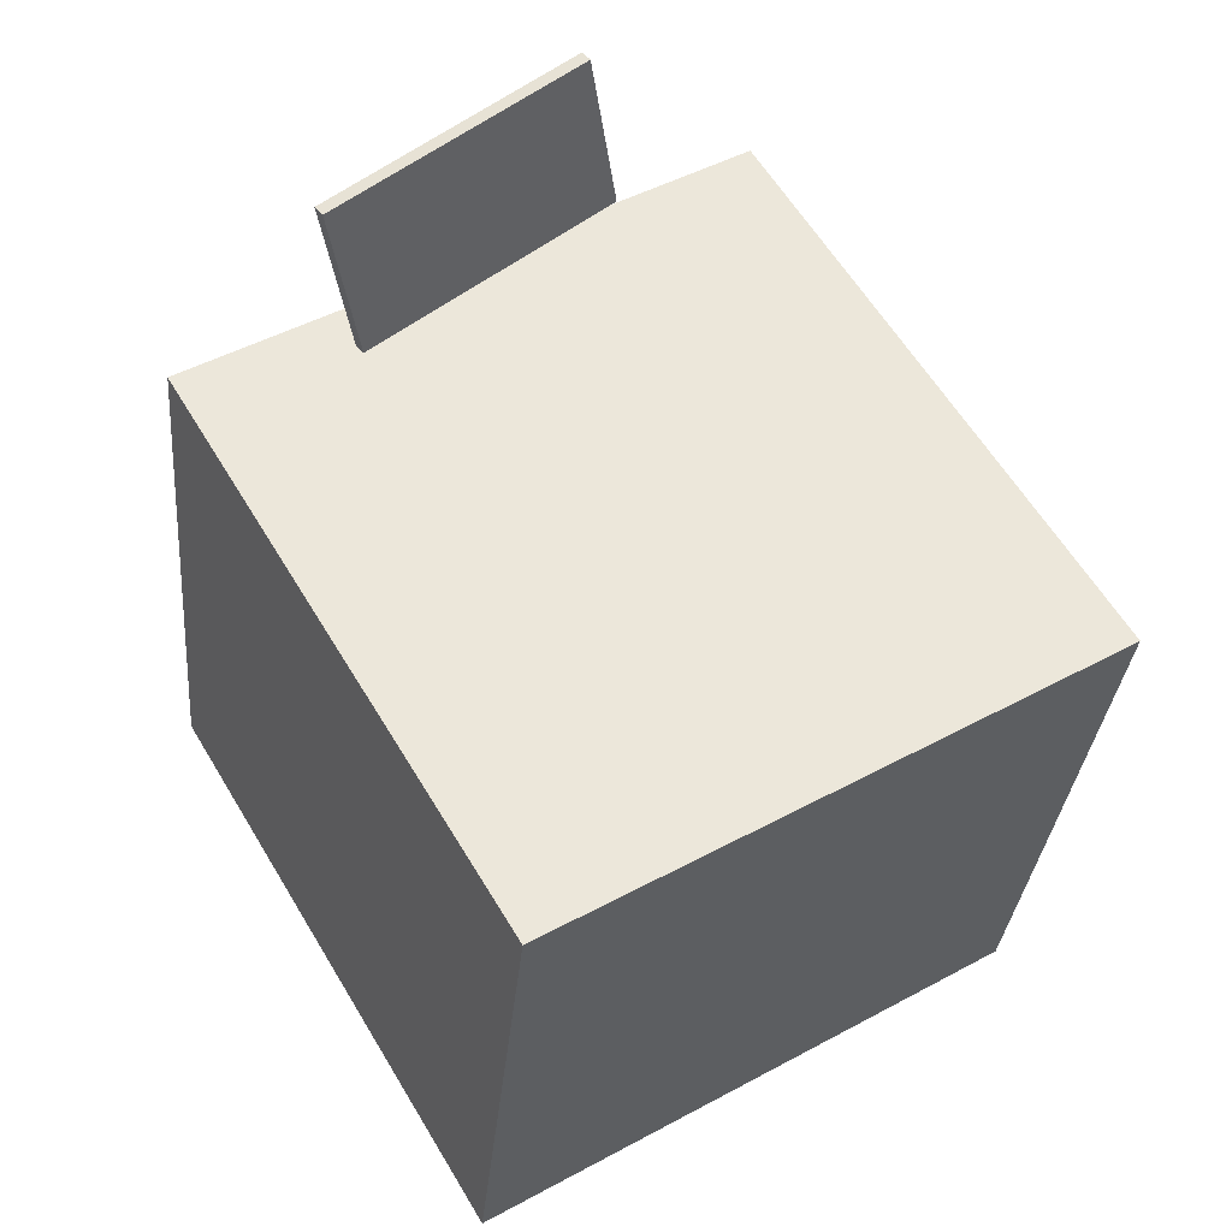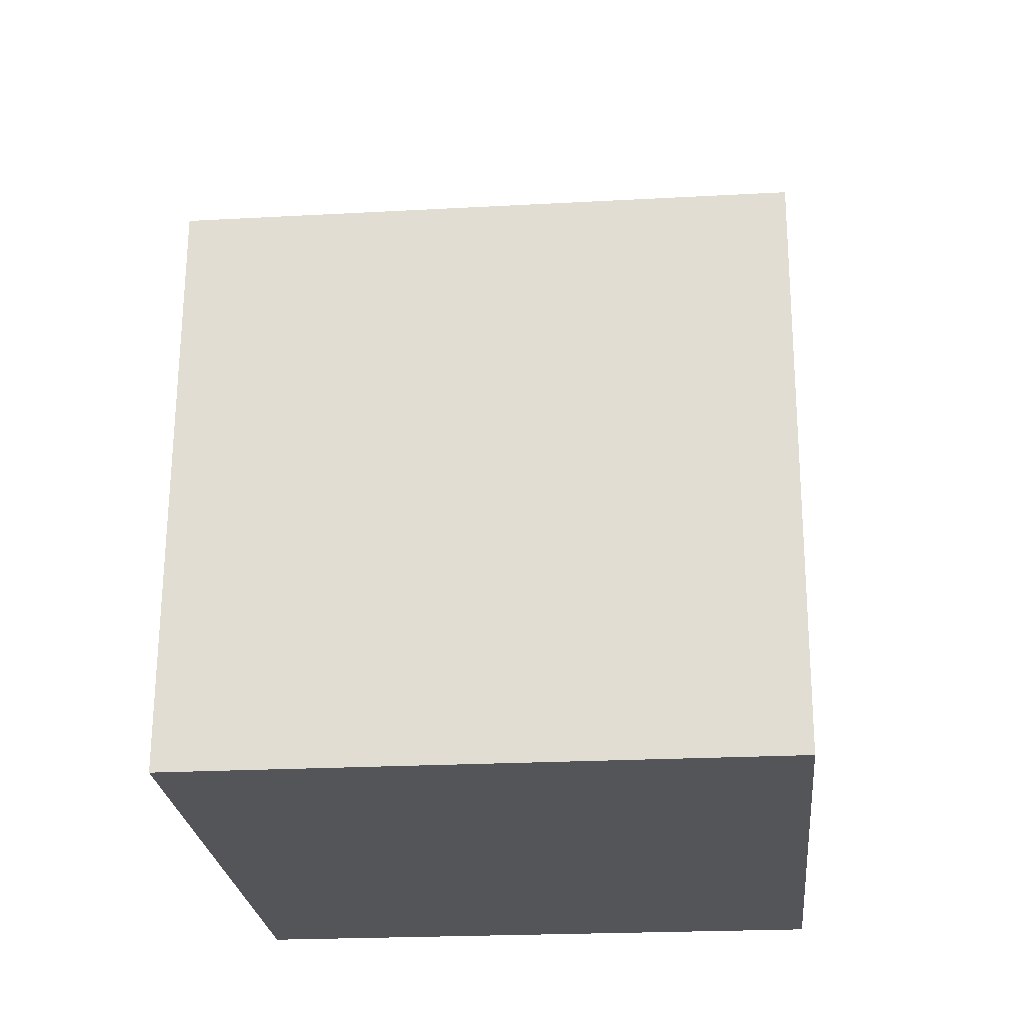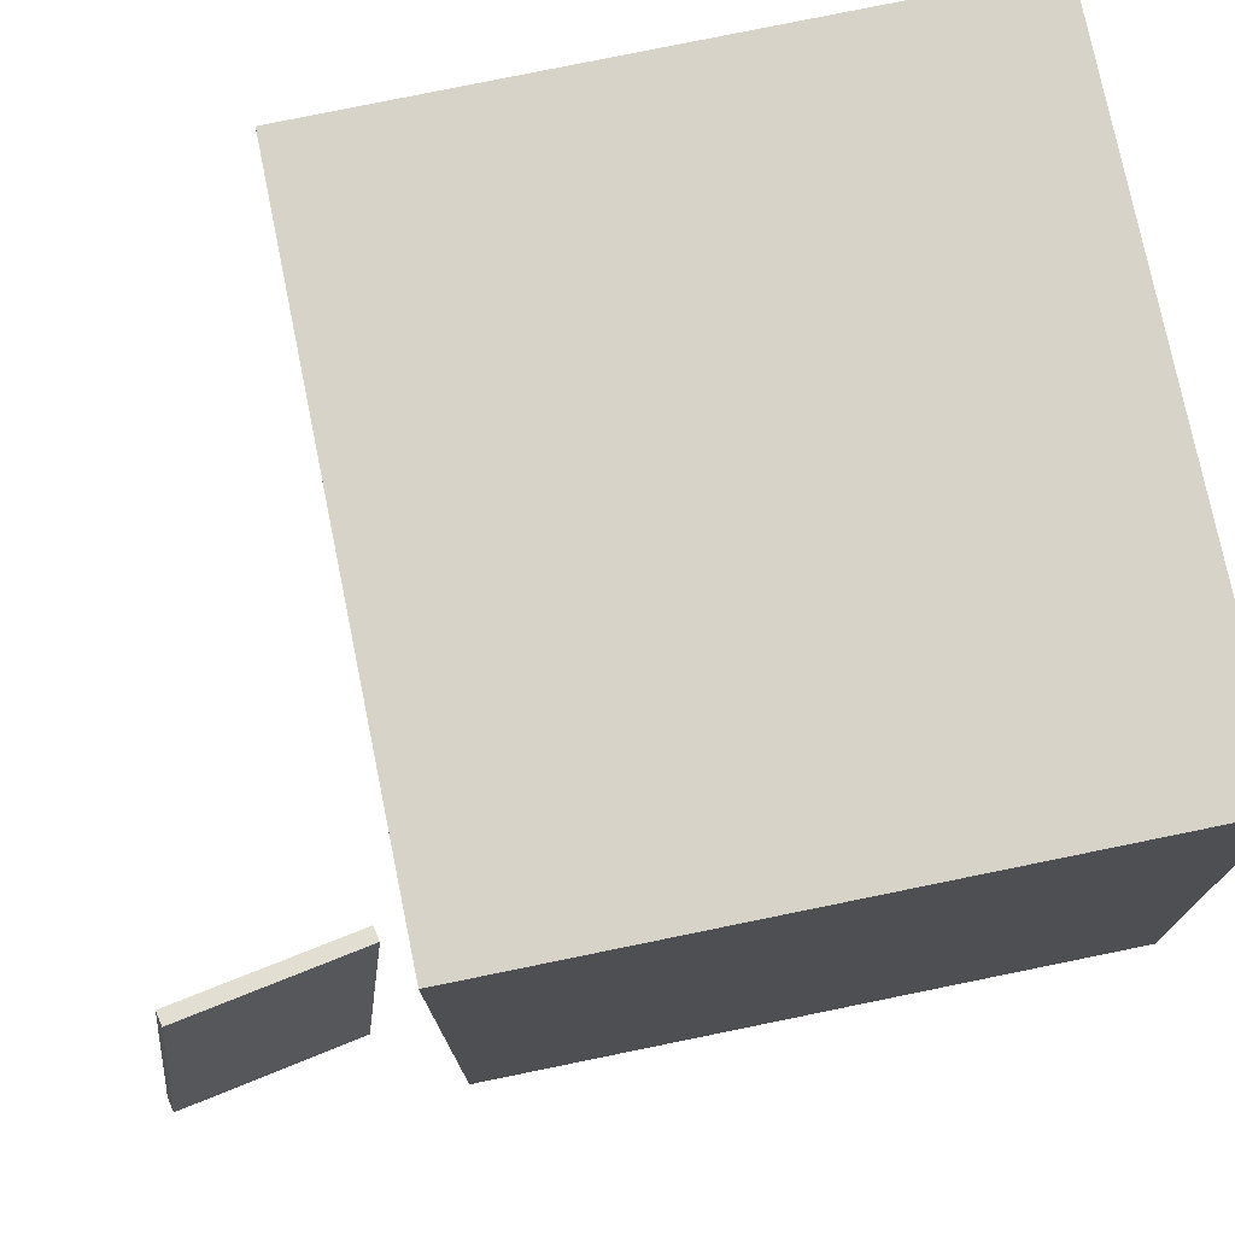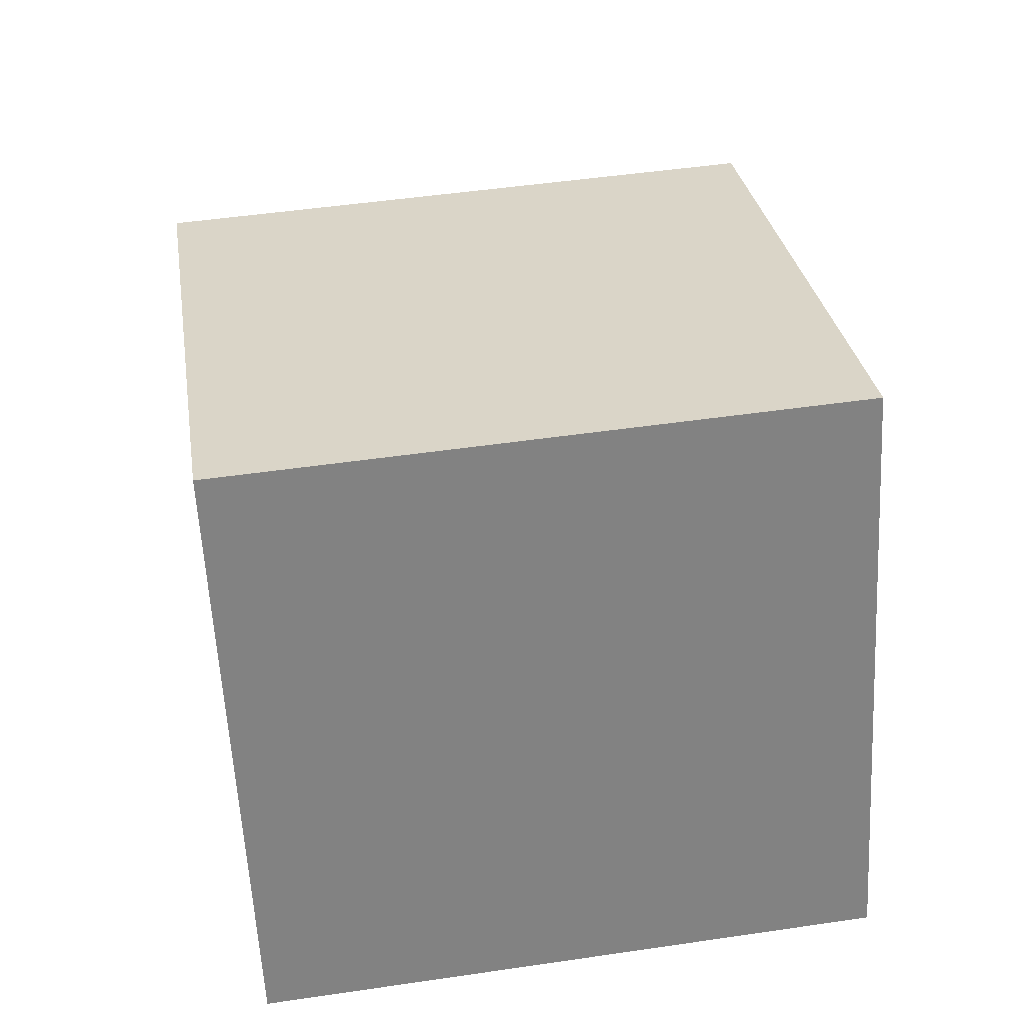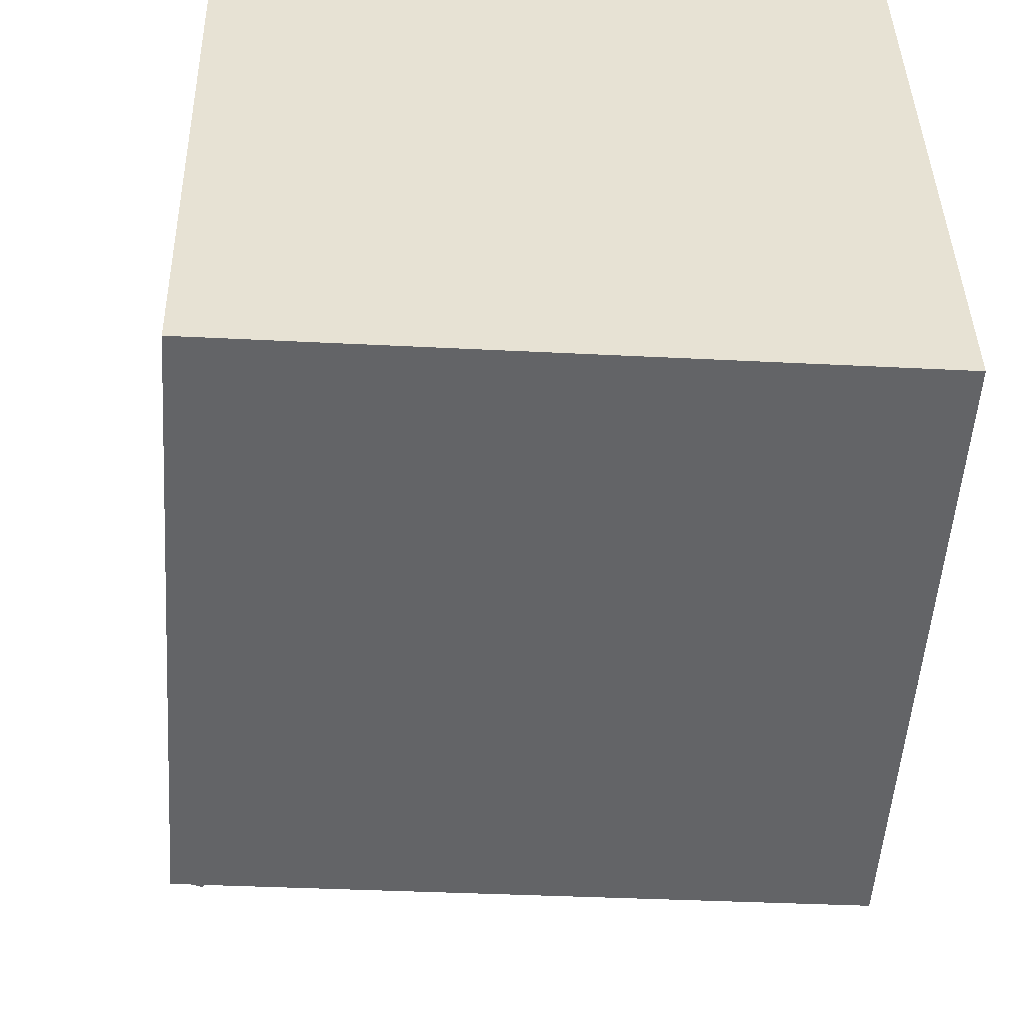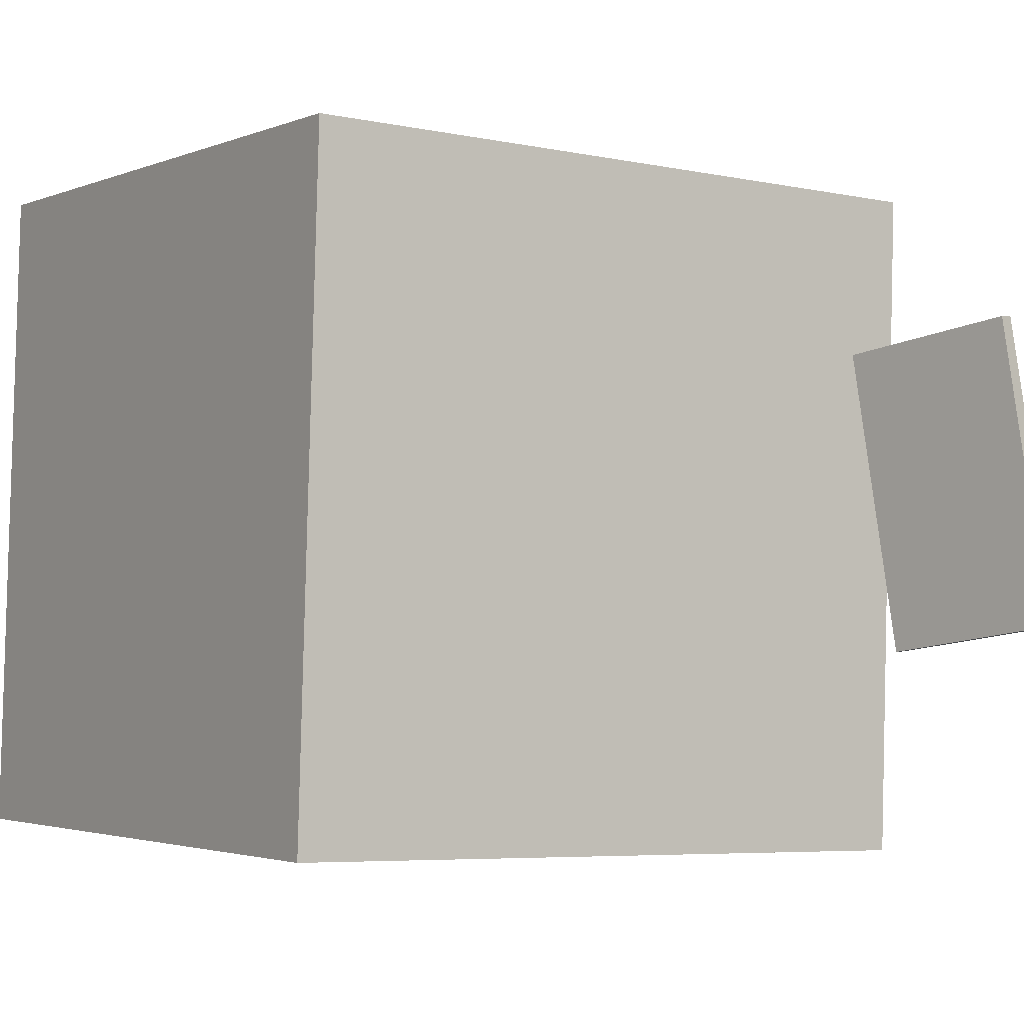
<metadata>
{"format":"obj","ext":"obj","renderer":"f3d","projection":"perspective","resolution":1024,"background":"white","views":[{"elev":49.8,"azim":57.7,"up":"+Y"},{"elev":-33.3,"azim":94.4,"up":"+Y"},{"elev":74.7,"azim":-110.1,"up":"+Z"},{"elev":-60.9,"azim":-177.9,"up":"+Y"},{"elev":-50.3,"azim":-12.5,"up":"+Z"},{"elev":-3.4,"azim":137.3,"up":"+Z"}]}
</metadata>
<code>
v -0.2134 0.4733 -0.1144
v -0.1973 0.4403 0.1469
v -0.2008 0.474 -0.1151
v -0.1847 0.441 0.1462
v -0.2052 0.317 -0.1347
v -0.1891 0.2839 0.1267
v -0.1926 0.3177 -0.1353
v -0.1765 0.2847 0.126
f 1.0 7.0 5.0
f 1.0 3.0 7.0
f 1.0 4.0 3.0
f 1.0 2.0 4.0
f 3.0 8.0 7.0
f 3.0 4.0 8.0
f 5.0 7.0 8.0
f 5.0 8.0 6.0
f 1.0 5.0 6.0
f 1.0 6.0 2.0
f 2.0 6.0 8.0
f 2.0 8.0 4.0
v -0.3286 -0.3049 -0.303
v -0.3387 -0.2941 0.2816
v -0.2432 0.2585 -0.3119
v -0.2533 0.2693 0.2727
v 0.265 -0.3947 -0.291
v 0.2549 -0.3839 0.2936
v 0.3504 0.1687 -0.3
v 0.3403 0.1795 0.2846
f 9.0 15.0 13.0
f 9.0 11.0 15.0
f 9.0 12.0 11.0
f 9.0 10.0 12.0
f 11.0 16.0 15.0
f 11.0 12.0 16.0
f 13.0 15.0 16.0
f 13.0 16.0 14.0
f 9.0 13.0 14.0
f 9.0 14.0 10.0
f 10.0 14.0 16.0
f 10.0 16.0 12.0

</code>
